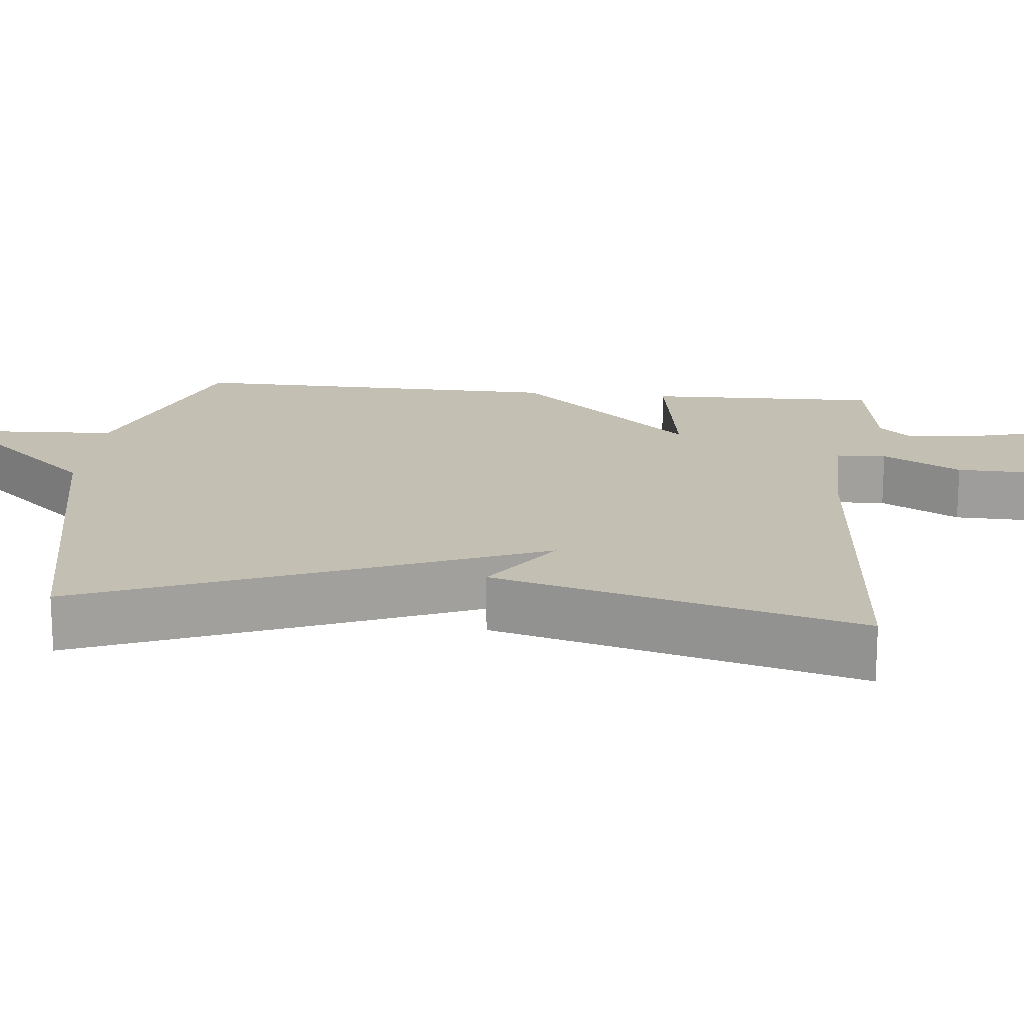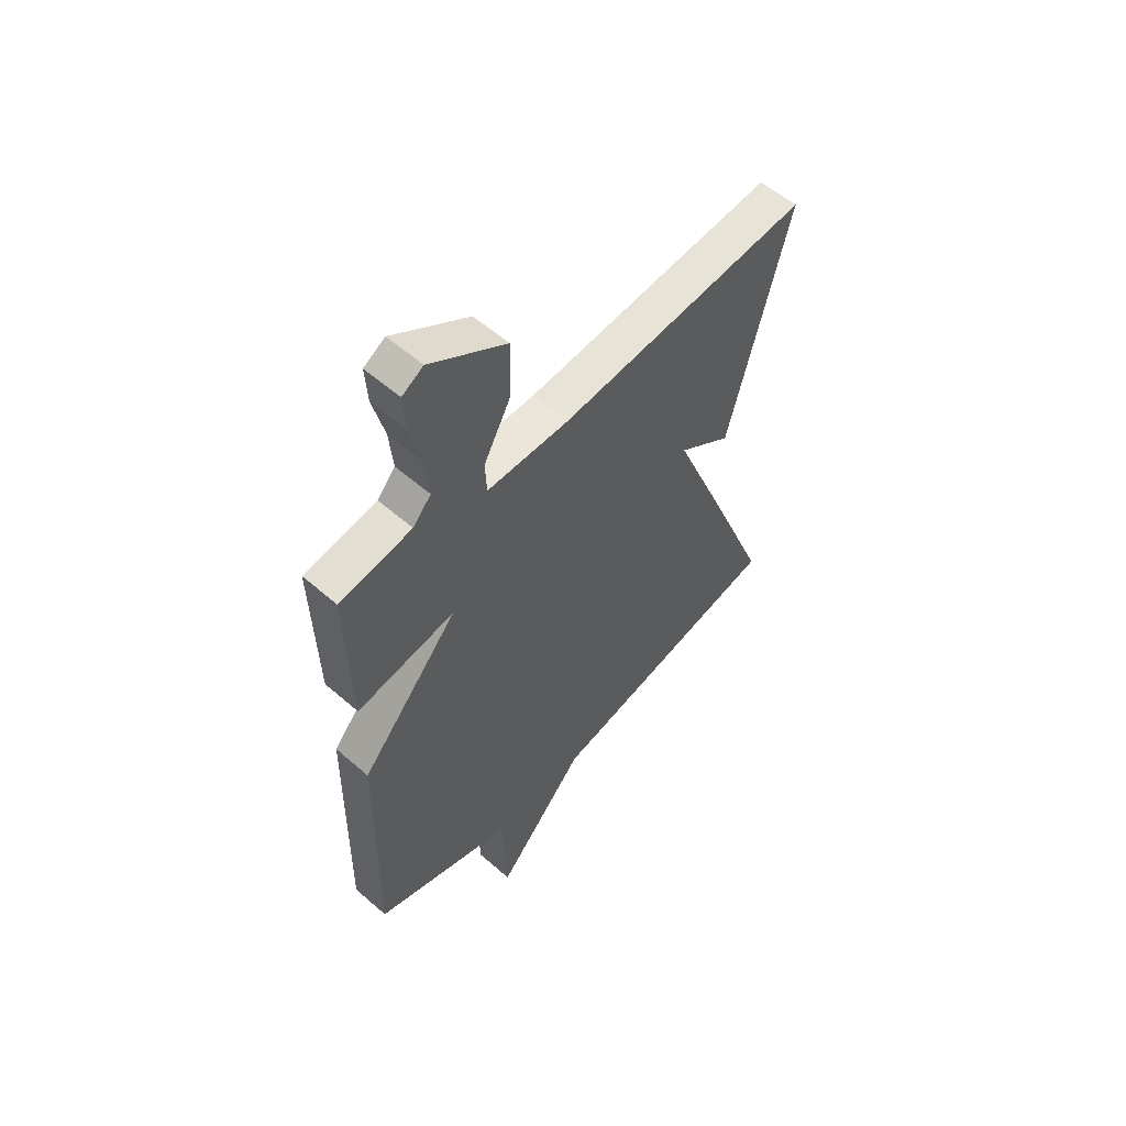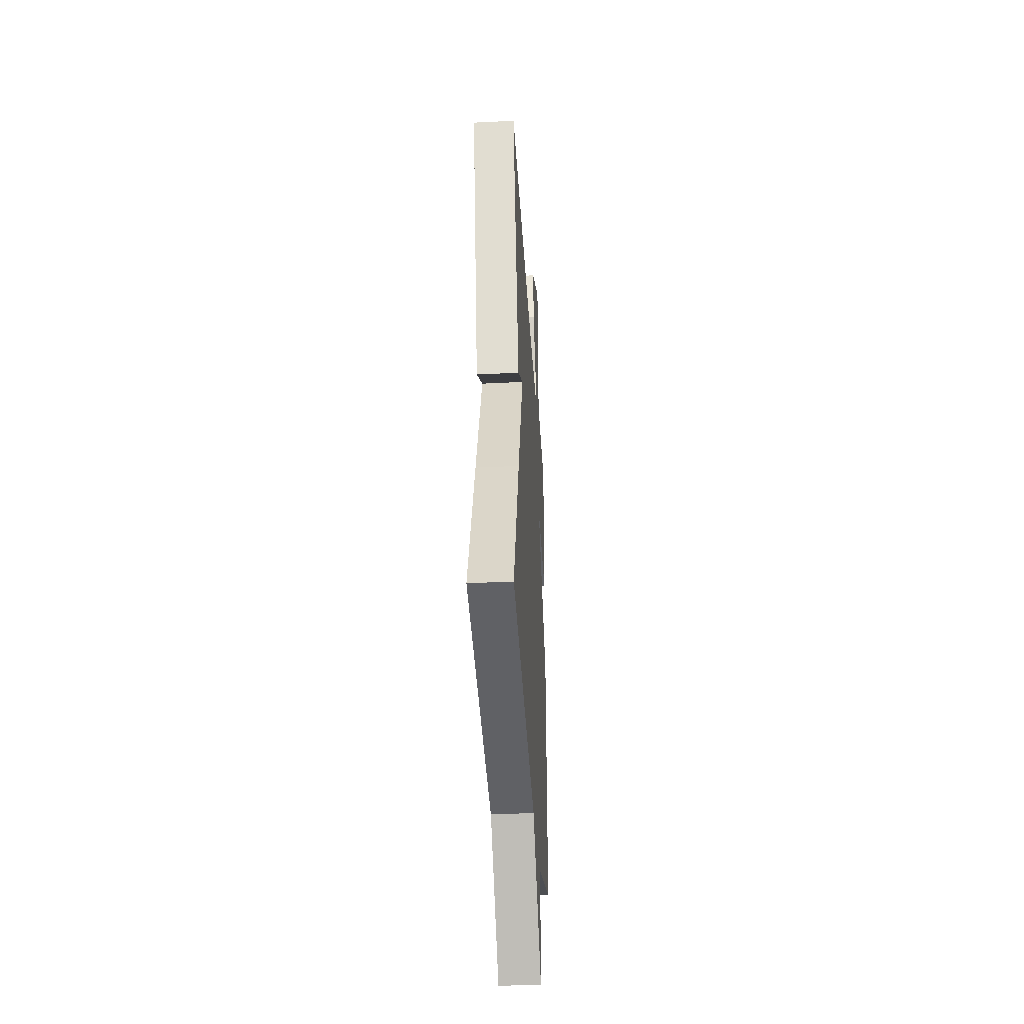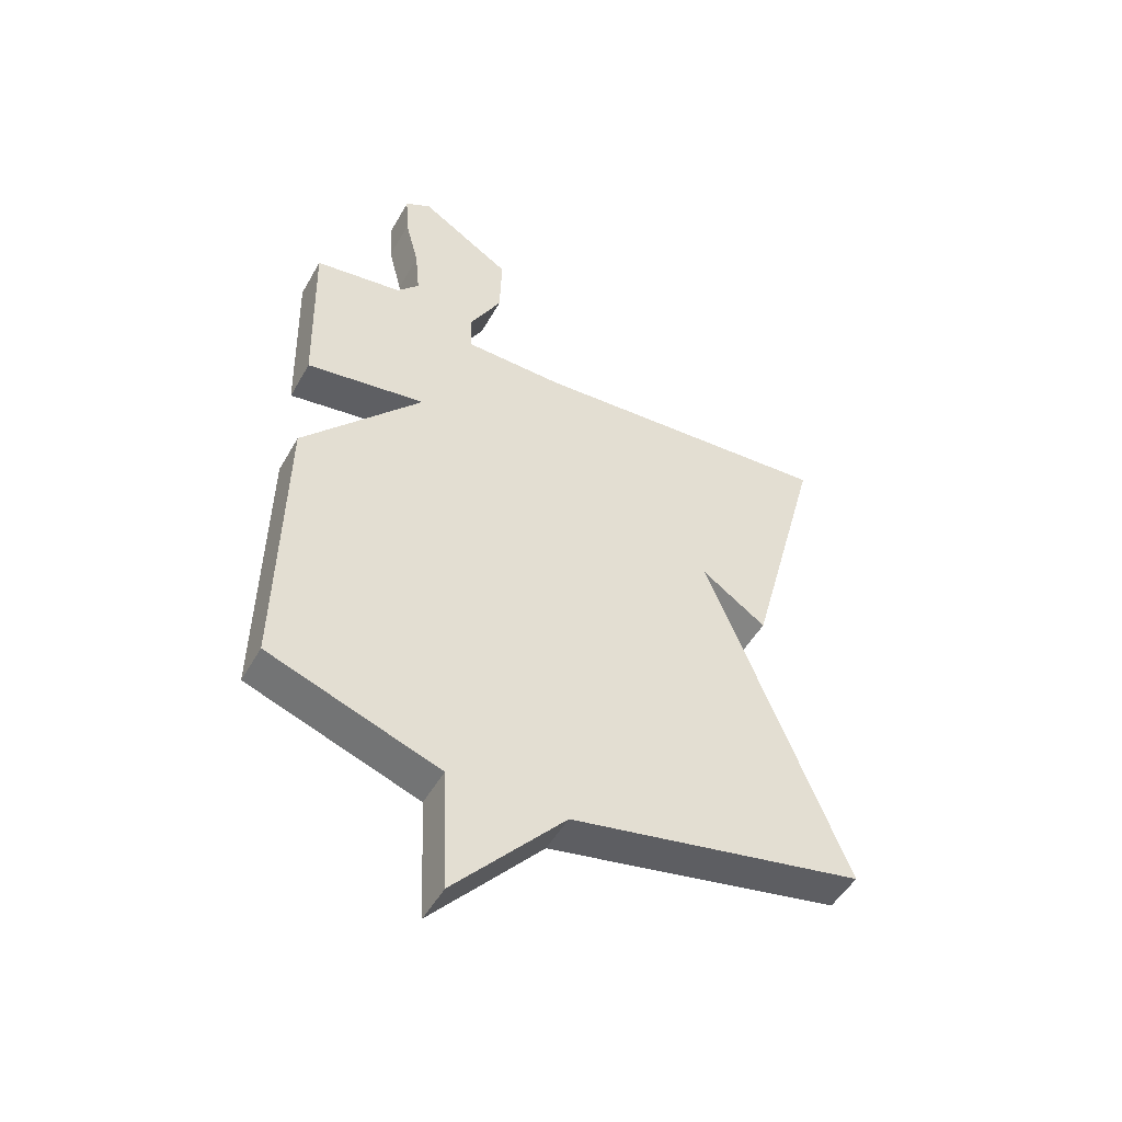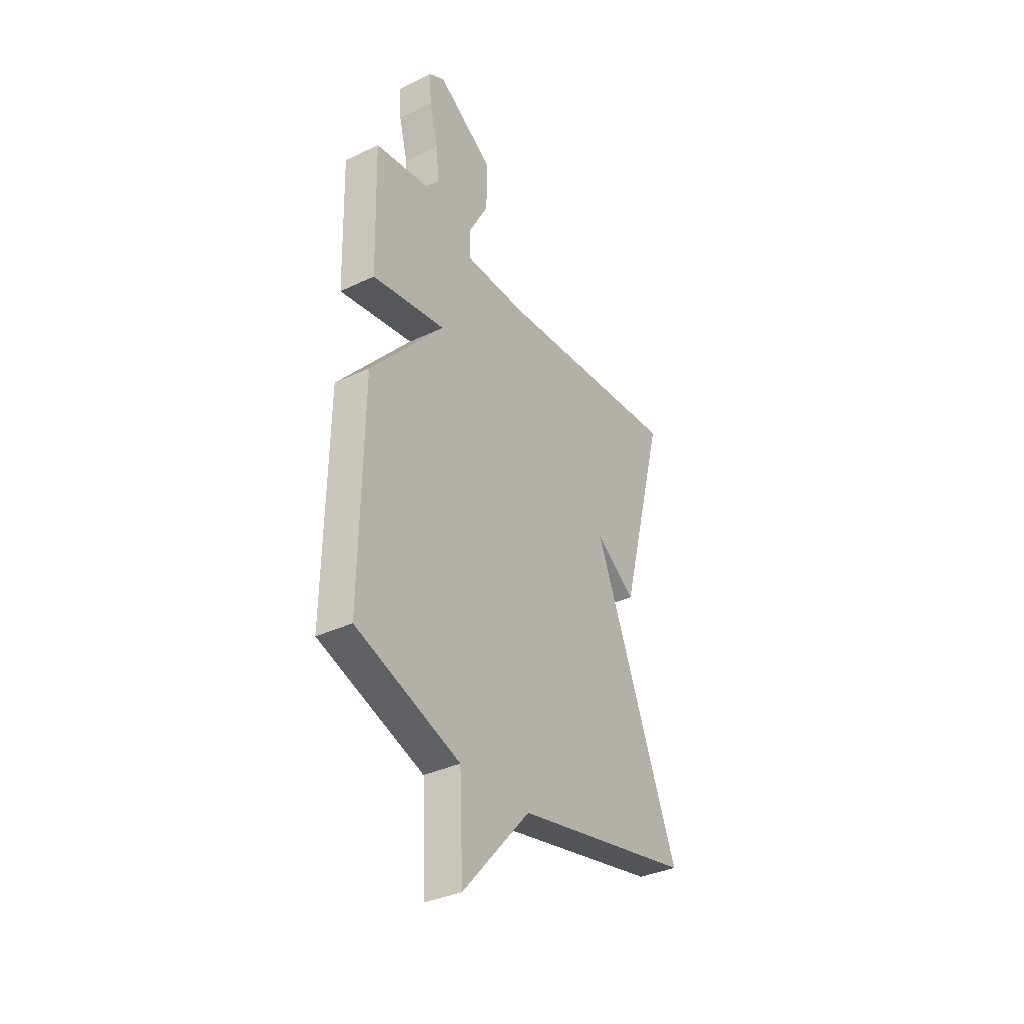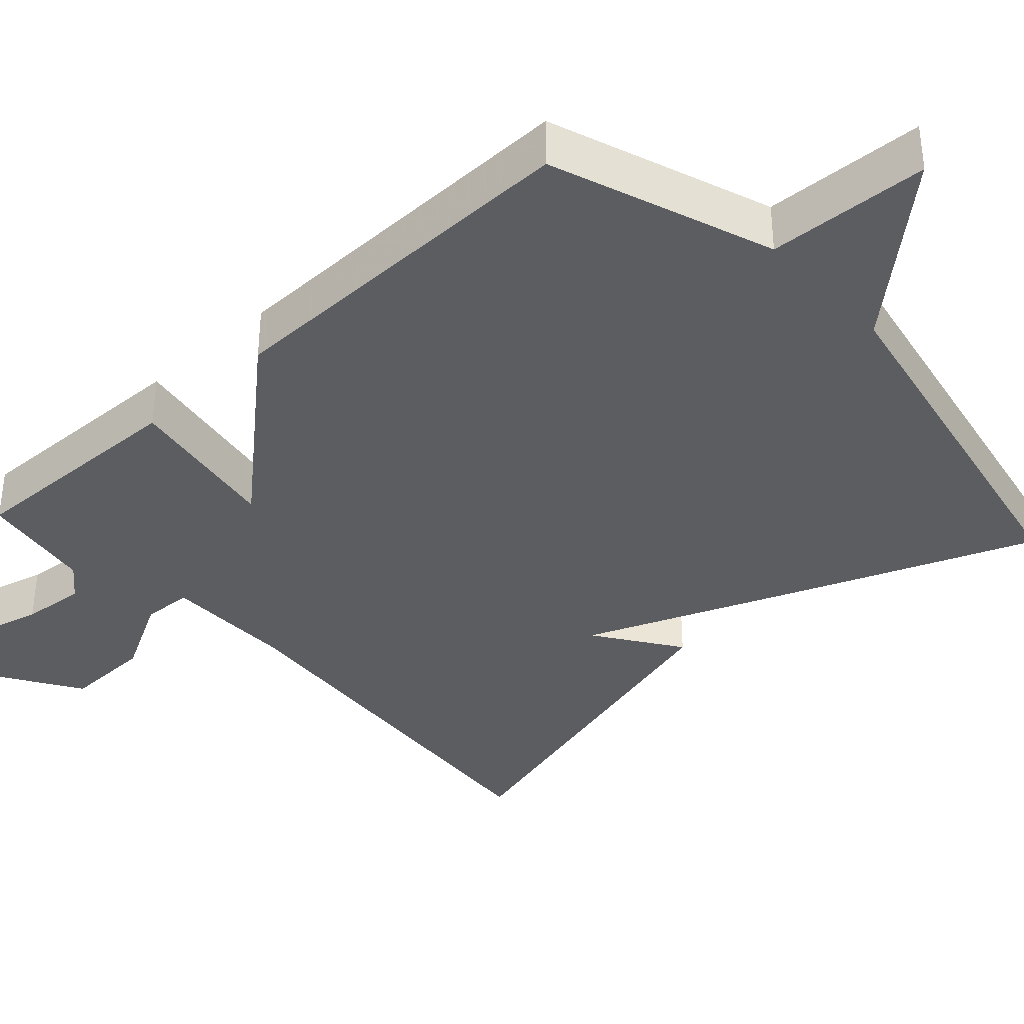
<metadata>
{"format":"obj","ext":"obj","renderer":"f3d","projection":"perspective","resolution":1024,"background":"white","views":[{"elev":17.9,"azim":-84.1,"up":"+Y"},{"elev":56.3,"azim":132.3,"up":"+Z"},{"elev":-37.5,"azim":-86.3,"up":"+Z"},{"elev":-50.0,"azim":151.3,"up":"+Z"},{"elev":-35.1,"azim":122.4,"up":"+Z"},{"elev":-37.1,"azim":132.6,"up":"+Y"}]}
</metadata>
<code>
v 0.5 0.07 -0.5
v 0.206 0.07 -0.604
v 0.196 0.07 -0.818
v 0.006 0.07 -0.604
v -0.5 0.07 -0.5
v -0.373 0.07 -0.18
v -0.261 0.07 0.097
v -0.373 0.07 0.02
v -0.5 0.07 0.5
v 0.029 0.07 0.458
v 0.201 0.07 0.46
v 0.204 0.07 0.526
v 0.148 0.07 0.629
v 0.145 0.07 0.745
v 0.304 0.07 0.845
v 0.348 0.07 0.819
v 0.343 0.07 0.744
v 0.319 0.07 0.65
v 0.311 0.07 0.566
v 0.349 0.07 0.524
v 0.5 0.07 0.5
v 0.492 0.07 0.196
v 0.285 0.07 0.23
v 0.492 0.07 -0.004
v 0.5 0 -0.5
v 0.206 0 -0.604
v 0.196 0 -0.818
v 0.006 0 -0.604
v -0.5 0 -0.5
v -0.373 0 -0.18
v -0.261 0 0.097
v -0.373 0 0.02
v -0.5 0 0.5
v 0.029 0 0.458
v 0.201 0 0.46
v 0.204 0 0.526
v 0.148 0 0.629
v 0.145 0 0.745
v 0.304 0 0.845
v 0.348 0 0.819
v 0.343 0 0.744
v 0.319 0 0.65
v 0.311 0 0.566
v 0.349 0 0.524
v 0.5 0 0.5
v 0.492 0 0.196
v 0.285 0 0.23
v 0.492 0 -0.004
f 23 24 1 2
f 20 21 22 23
f 19 20 23
f 19 23 2
f 16 17 18
f 15 16 18
f 14 15 18
f 13 14 18
f 12 13 18
f 11 12 18 19
f 7 8 9 10
f 7 10 11
f 6 7 11
f 5 6 11
f 4 5 11
f 2 3 4 11
f 2 11 19
f 26 25 48 47
f 47 46 45 44
f 47 44 43
f 26 47 43
f 42 41 40
f 42 40 39
f 42 39 38
f 42 38 37
f 42 37 36
f 43 42 36 35
f 34 33 32 31
f 35 34 31
f 35 31 30
f 35 30 29
f 35 29 28
f 35 28 27 26
f 43 35 26
f 1 25 26 2
f 2 26 27 3
f 3 27 28 4
f 4 28 29 5
f 5 29 30 6
f 6 30 31 7
f 7 31 32 8
f 8 32 33 9
f 9 33 34 10
f 10 34 35 11
f 11 35 36 12
f 12 36 37 13
f 13 37 38 14
f 14 38 39 15
f 15 39 40 16
f 16 40 41 17
f 17 41 42 18
f 18 42 43 19
f 19 43 44 20
f 20 44 45 21
f 21 45 46 22
f 22 46 47 23
f 23 47 48 24
f 24 48 25 1

</code>
